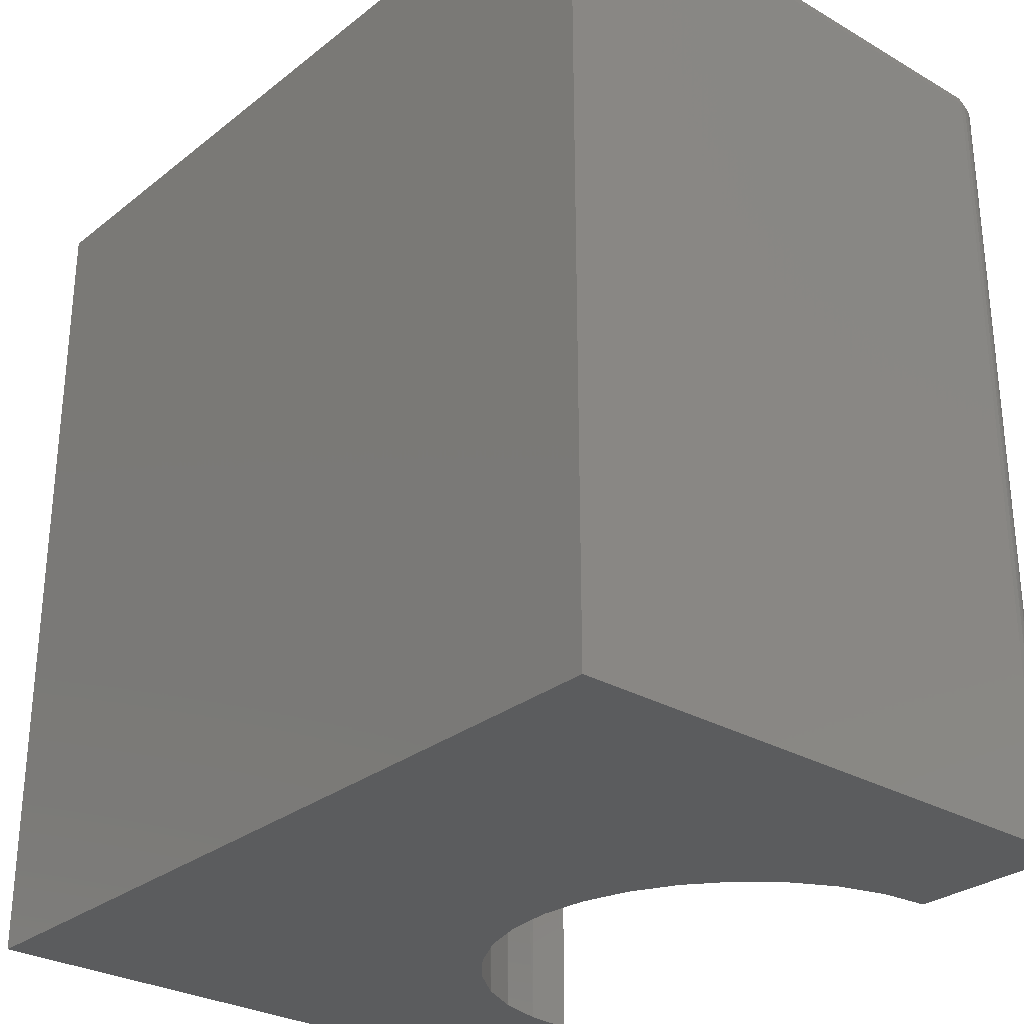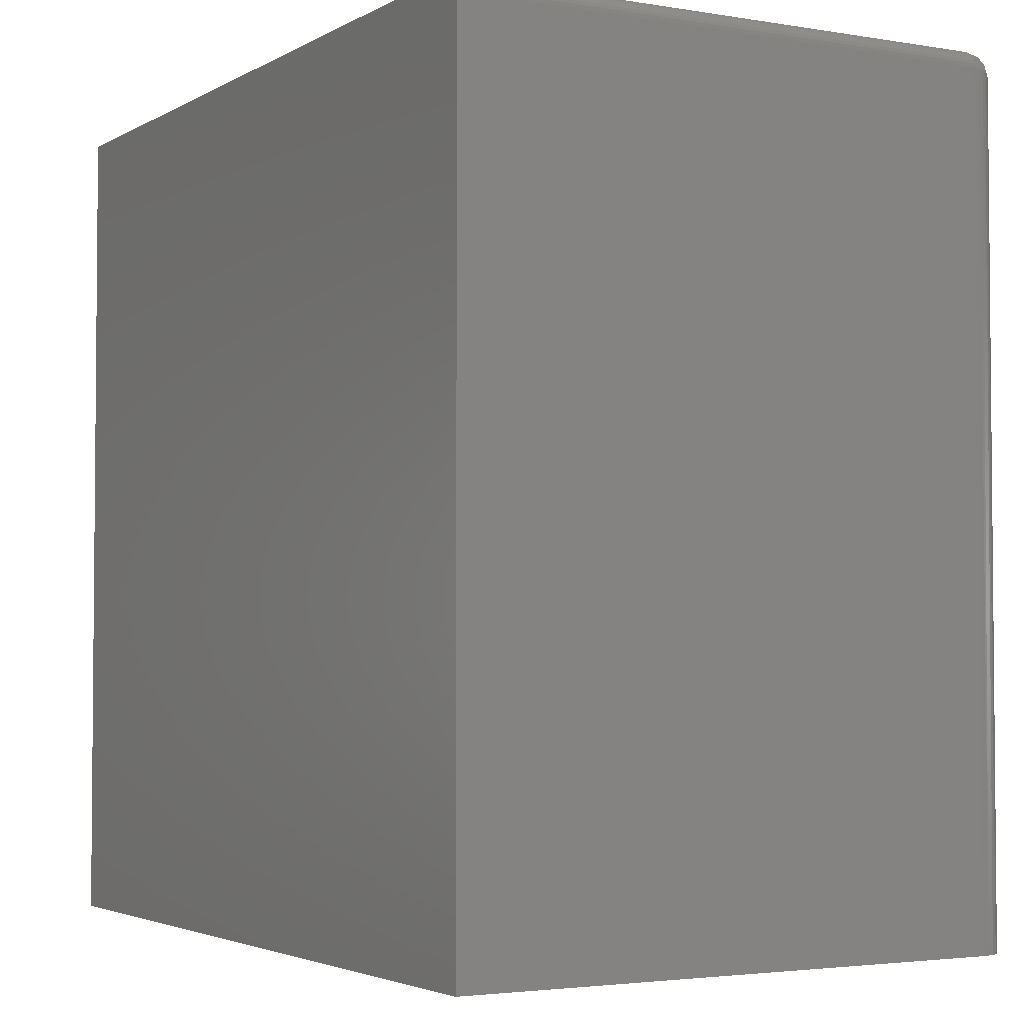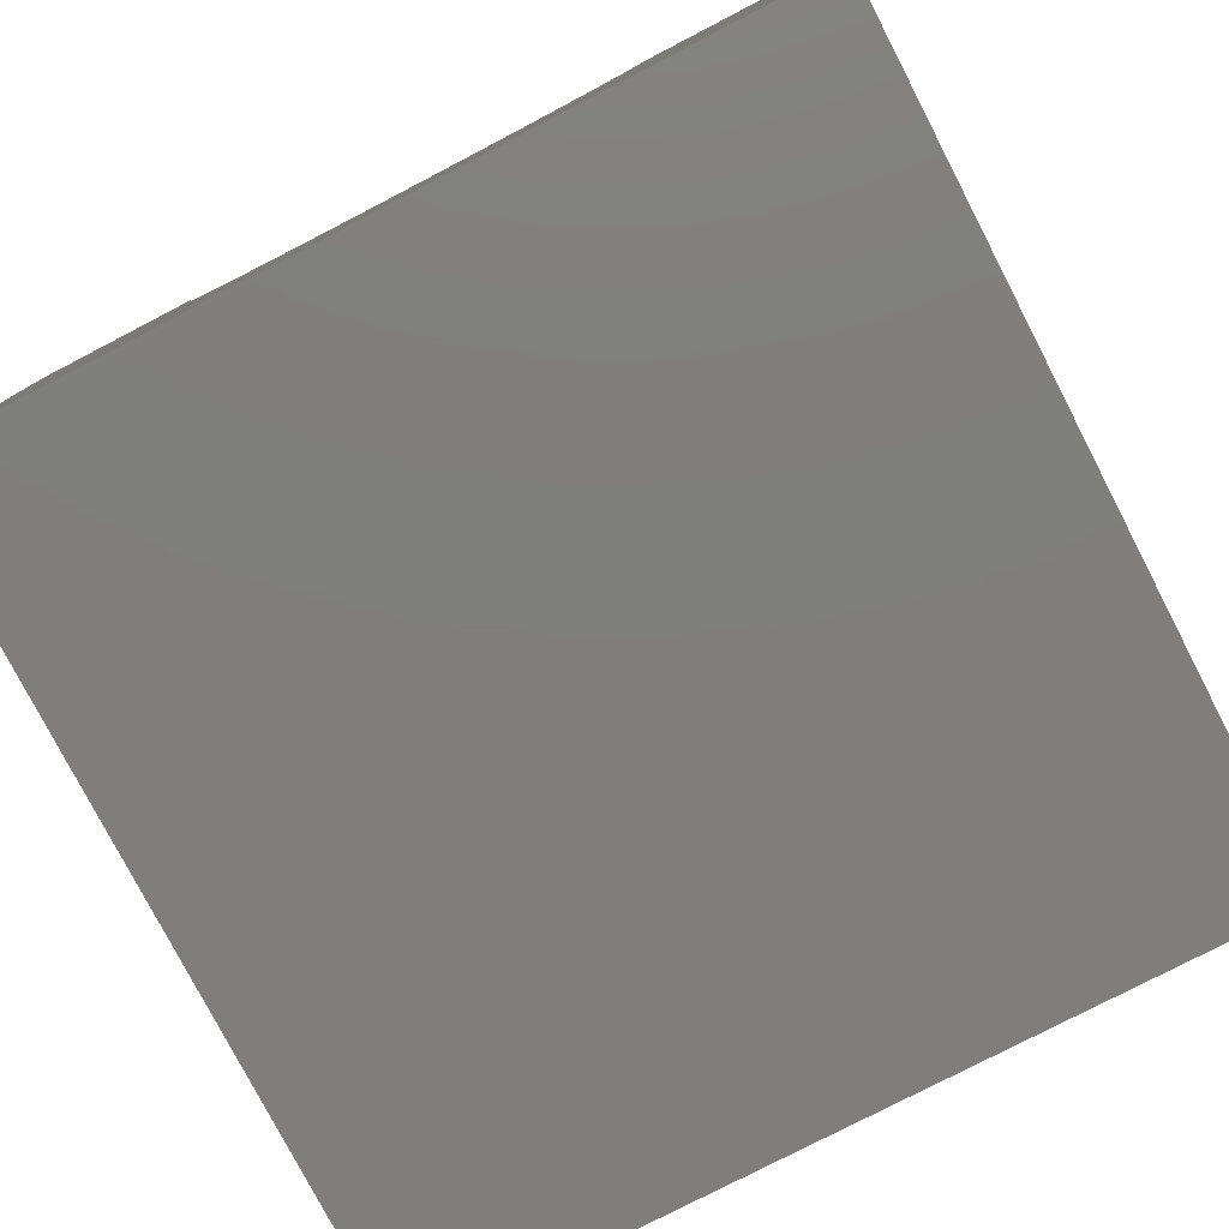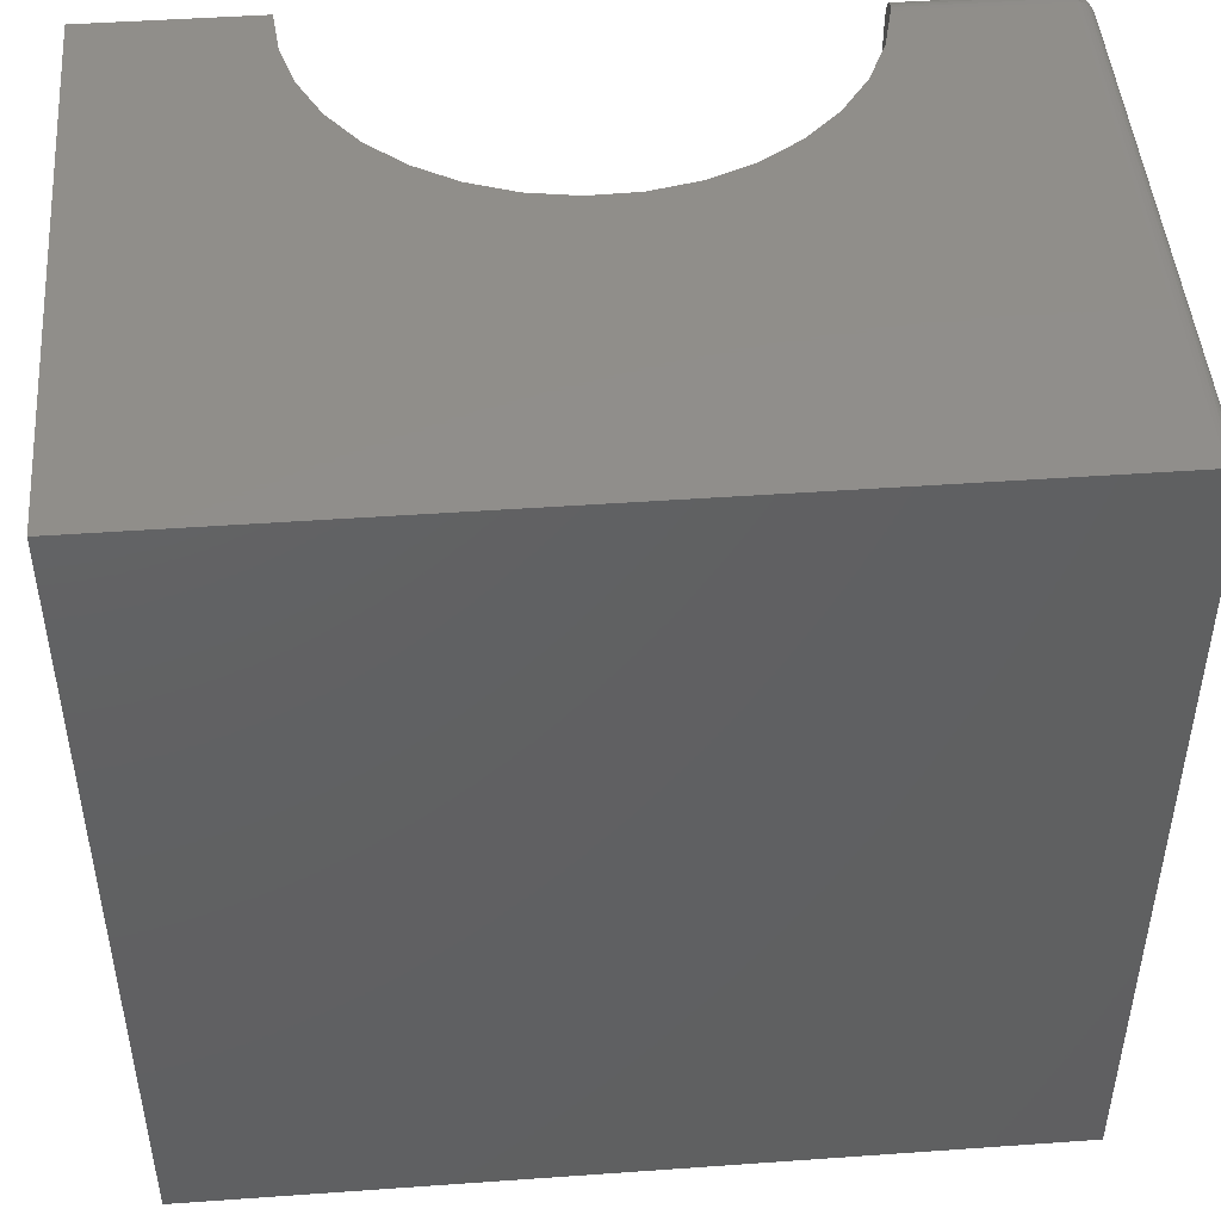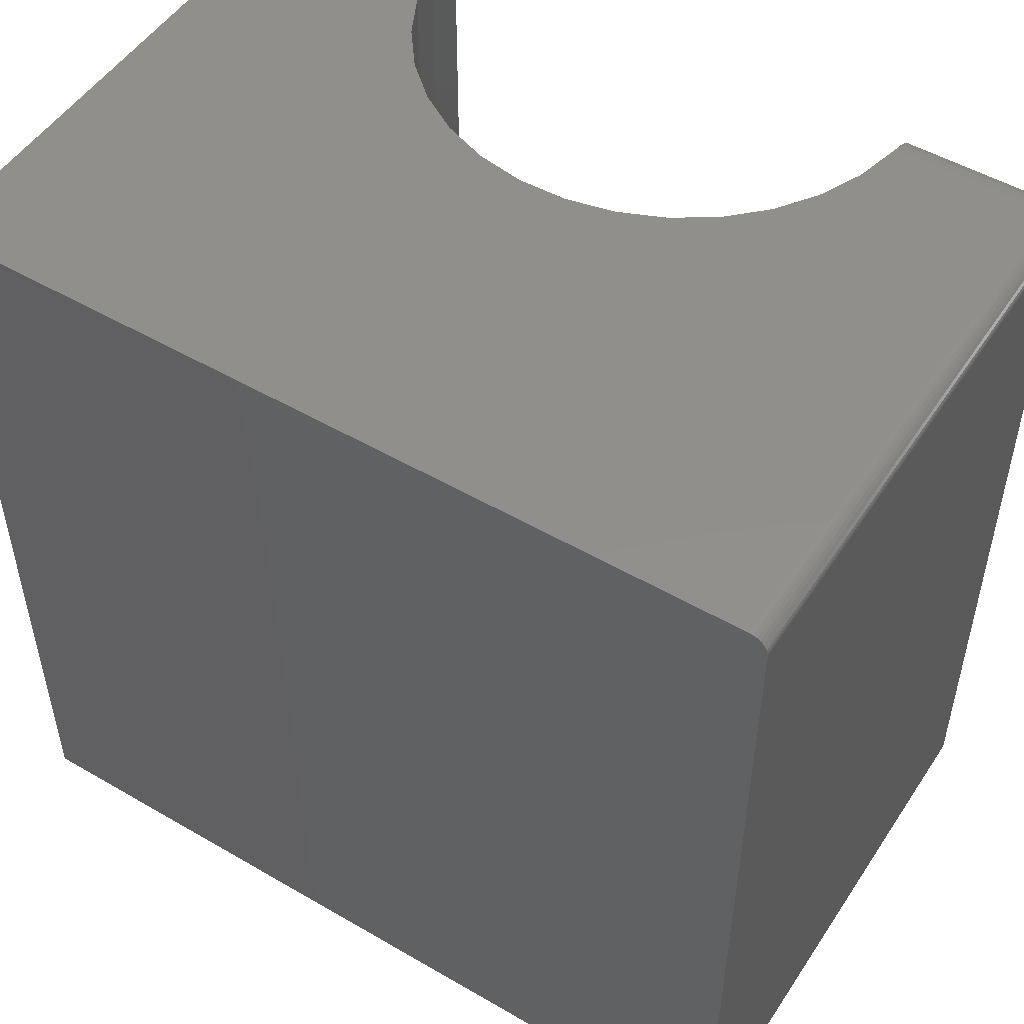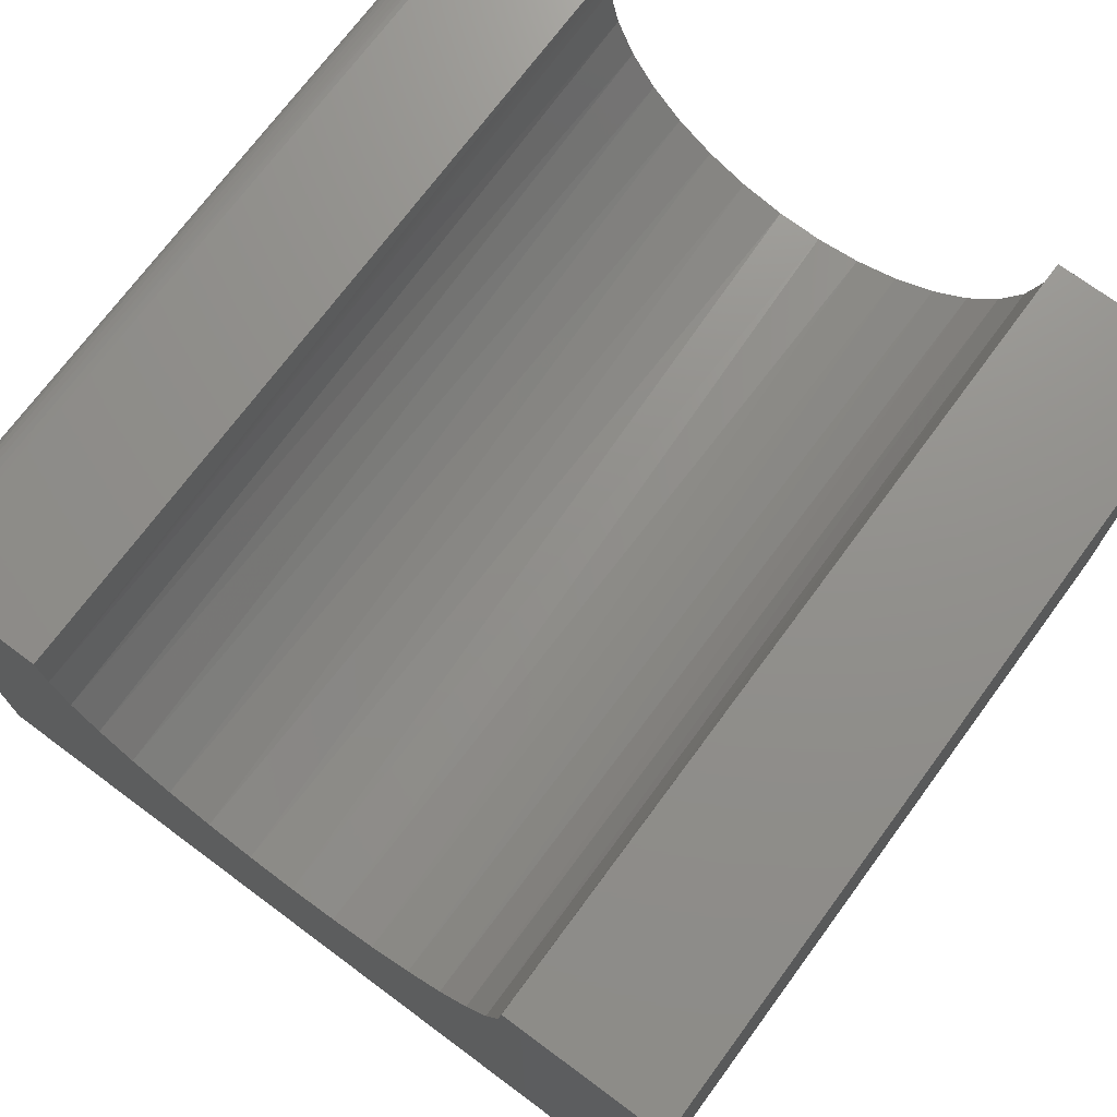
<metadata>
{"format":"stl","ext":"stl","renderer":"f3d","projection":"perspective","resolution":1024,"background":"white","views":[{"elev":-28.8,"azim":-130.8,"up":"+Y"},{"elev":-3.2,"azim":-119.7,"up":"+Y"},{"elev":-78.6,"azim":-152.6,"up":"+Z"},{"elev":46.9,"azim":175.4,"up":"+Y"},{"elev":50.9,"azim":-147.6,"up":"+Y"},{"elev":72.5,"azim":36.5,"up":"+Z"}]}
</metadata>
<code>
# stl→obj: 103 verts, 202 faces
v 0.01562 0 0.4898
v 0.01562 0 -9.568e-19
v 0.01258 -0.0003002 0.4898
v 0.01258 -0.0003002 -7.701e-19
v 0.009646 -0.001189 0.4898
v 0.009646 -0.001189 -5.906e-19
v 0.006944 -0.002633 0.4898
v 0.006944 -0.002633 -4.252e-19
v 0.004576 -0.004576 0.4898
v 0.004576 -0.004576 -2.802e-19
v 0.002633 -0.006944 0.4898
v 0.002633 -0.006944 -1.612e-19
v 0.001189 -0.009646 0.4898
v 0.001189 -0.009646 -7.283e-20
v 0.0003002 -0.01258 0.4898
v 0.0003002 -0.01258 -1.838e-20
v 2.999e-17 -0.01562 0.4898
v 0 -0.01562 0
v 0.75 0 -4.592e-17
v 0.3907 0 0.2966
v 0.4323 0 0.3035
v 0.4718 0 0.318
v 0.508 0 0.3396
v 0.5395 0 0.3676
v 0.5653 0 0.401
v 0.5843 0 0.4386
v 0.5961 0 0.4791
v 0.6 0 0.5211
v 0.75 0 0.5211
v 0.1522 0 0.4898
v 0.1619 0 0.4488
v 0.1791 0 0.4103
v 0.2032 0 0.3757
v 0.2334 0 0.3462
v 0.2685 0 0.3229
v 0.3073 0 0.3065
v 0.3485 0 0.2976
v 2.999e-17 -0.75 0.4898
v 0 -0.75 0
v 0.15 -0.03125 0.5211
v 0.03125 -0.03125 0.5211
v 0.15 -0.75 0.5211
v 0.03125 -0.75 0.5211
v 0.02515 -0.75 0.5205
v 0.01929 -0.75 0.5187
v 0.75 -0.75 -4.592e-17
v 0.75 -0.75 0.5211
v 0.6 -0.75 0.5211
v 0.5957 -0.75 0.4772
v 0.5829 -0.75 0.4349
v 0.5621 -0.75 0.396
v 0.5341 -0.75 0.362
v 0.5 -0.75 0.334
v 0.4611 -0.75 0.3132
v 0.4189 -0.75 0.3004
v 0.375 -0.75 0.2961
v 0.01389 -0.75 0.5158
v 0.009153 -0.75 0.5119
v 0.005267 -0.75 0.5072
v 0.002379 -0.75 0.5018
v 0.0006005 -0.75 0.4959
v 0.1543 -0.75 0.4772
v 0.3311 -0.75 0.3004
v 0.2889 -0.75 0.3132
v 0.25 -0.75 0.334
v 0.2159 -0.75 0.362
v 0.1879 -0.75 0.396
v 0.1671 -0.75 0.4349
v 0.15 -0.02156 0.5195
v 0.15 -0.02635 0.5207
v 0.1516 -0.0003539 0.4945
v 0.1511 -0.001474 0.4993
v 0.1507 -0.003334 0.5038
v 0.1504 -0.005888 0.5081
v 0.1502 -0.009074 0.5118
v 0.1501 -0.01281 0.515
v 0.15 -0.01701 0.5176
v 0.0266 -0.02892 0.5207
v 0.001686 -0.01647 0.4999
v 0.00374 -0.0175 0.5046
v 0.006517 -0.01888 0.5089
v 0.009965 -0.02061 0.5127
v 0.01397 -0.02261 0.5158
v 0.01843 -0.02484 0.5183
v 0.02324 -0.02725 0.52
v 0.0004248 -0.01584 0.4949
v 0.02892 -0.0266 0.5207
v 0.0175 -0.00374 0.5046
v 0.01888 -0.006517 0.5089
v 0.02061 -0.009965 0.5127
v 0.02261 -0.01397 0.5158
v 0.02484 -0.01843 0.5183
v 0.02725 -0.02324 0.52
v 0.01584 -0.0004248 0.4949
v 0.01647 -0.001686 0.4999
v 0.02521 -0.02521 0.5203
v 0.004599 -0.0148 0.5056
v 0.0148 -0.004599 0.5056
v 0.01221 -0.005932 0.5063
v 0.009807 -0.007689 0.5066
v 0.007689 -0.009807 0.5066
v 0.005932 -0.01221 0.5063
v 0.005467 -0.005467 0.4979
f 1 2 3
f 3 2 4
f 3 4 5
f 5 4 6
f 5 6 7
f 7 6 8
f 7 8 9
f 9 8 10
f 9 10 11
f 11 10 12
f 11 12 13
f 13 12 14
f 13 14 15
f 15 14 16
f 15 16 17
f 17 16 18
f 19 2 20
f 19 20 21
f 19 21 22
f 19 22 23
f 19 23 24
f 19 24 25
f 19 25 26
f 19 26 27
f 19 27 28
f 19 28 29
f 2 1 30
f 2 30 31
f 2 31 32
f 2 32 33
f 2 33 34
f 2 34 35
f 2 35 36
f 2 36 37
f 2 37 20
f 17 18 38
f 38 18 39
f 40 41 42
f 42 41 43
f 43 44 45
f 46 47 48
f 46 48 49
f 46 49 50
f 46 50 51
f 46 51 52
f 46 52 53
f 46 53 54
f 46 54 55
f 46 55 56
f 46 56 39
f 42 43 45
f 42 45 57
f 42 57 58
f 42 58 59
f 42 59 60
f 42 60 61
f 42 61 38
f 42 38 62
f 39 56 63
f 39 63 64
f 39 64 65
f 39 65 66
f 39 66 67
f 39 67 68
f 39 68 62
f 39 62 38
f 42 69 40
f 69 70 40
f 26 50 49
f 50 26 25
f 25 51 50
f 51 25 24
f 24 52 51
f 52 24 23
f 23 53 52
f 53 23 22
f 22 54 53
f 54 22 21
f 21 55 54
f 55 21 20
f 20 56 55
f 56 20 37
f 37 63 56
f 63 37 36
f 36 64 63
f 64 36 35
f 35 65 64
f 34 65 35
f 66 65 34
f 33 66 34
f 67 66 33
f 32 67 33
f 68 67 32
f 31 68 32
f 62 68 31
f 62 31 30
f 62 30 71
f 62 71 72
f 62 72 73
f 62 73 74
f 62 74 75
f 62 75 76
f 62 76 77
f 62 77 69
f 62 69 42
f 26 49 27
f 27 49 48
f 27 48 28
f 43 78 44
f 43 41 78
f 61 60 79
f 80 79 60
f 60 59 80
f 80 59 81
f 81 59 58
f 81 58 82
f 82 58 57
f 82 57 83
f 83 57 45
f 83 45 84
f 85 84 45
f 45 44 85
f 85 44 78
f 17 38 86
f 86 38 61
f 86 61 79
f 41 70 87
f 41 40 70
f 72 88 73
f 74 73 88
f 88 89 74
f 75 74 89
f 89 90 75
f 76 75 90
f 90 91 76
f 77 76 91
f 91 92 77
f 69 77 92
f 92 93 69
f 69 93 87
f 69 87 70
f 30 1 71
f 71 1 94
f 71 94 72
f 72 94 95
f 72 95 88
f 91 90 83
f 83 92 91
f 84 92 83
f 84 96 92
f 85 96 84
f 82 90 81
f 83 90 82
f 94 5 7
f 94 3 5
f 3 94 1
f 86 15 17
f 85 78 96
f 93 92 96
f 80 81 97
f 98 88 95
f 41 87 93
f 41 93 96
f 41 96 78
f 89 88 98
f 89 98 99
f 89 99 100
f 89 100 101
f 89 101 102
f 89 102 97
f 89 97 81
f 89 81 90
f 103 95 94
f 103 94 7
f 103 7 9
f 103 9 11
f 103 11 13
f 103 13 15
f 103 15 86
f 103 86 79
f 103 79 80
f 103 80 97
f 103 97 102
f 103 102 101
f 103 101 100
f 103 100 99
f 103 99 98
f 103 98 95
f 2 19 14
f 46 39 18
f 46 18 16
f 46 16 14
f 46 14 19
f 4 2 14
f 4 14 12
f 4 12 10
f 4 10 8
f 4 8 6
f 29 28 47
f 47 28 48
f 19 29 46
f 46 29 47

</code>
